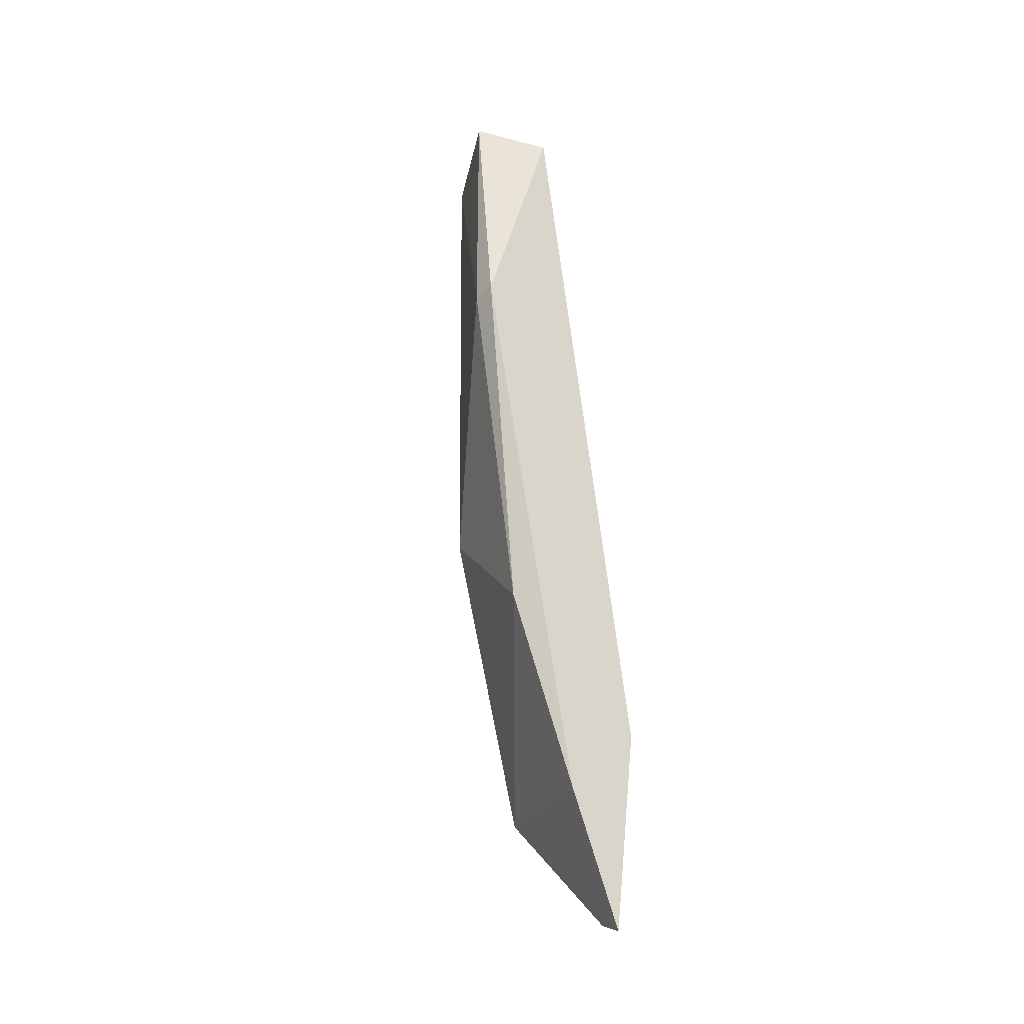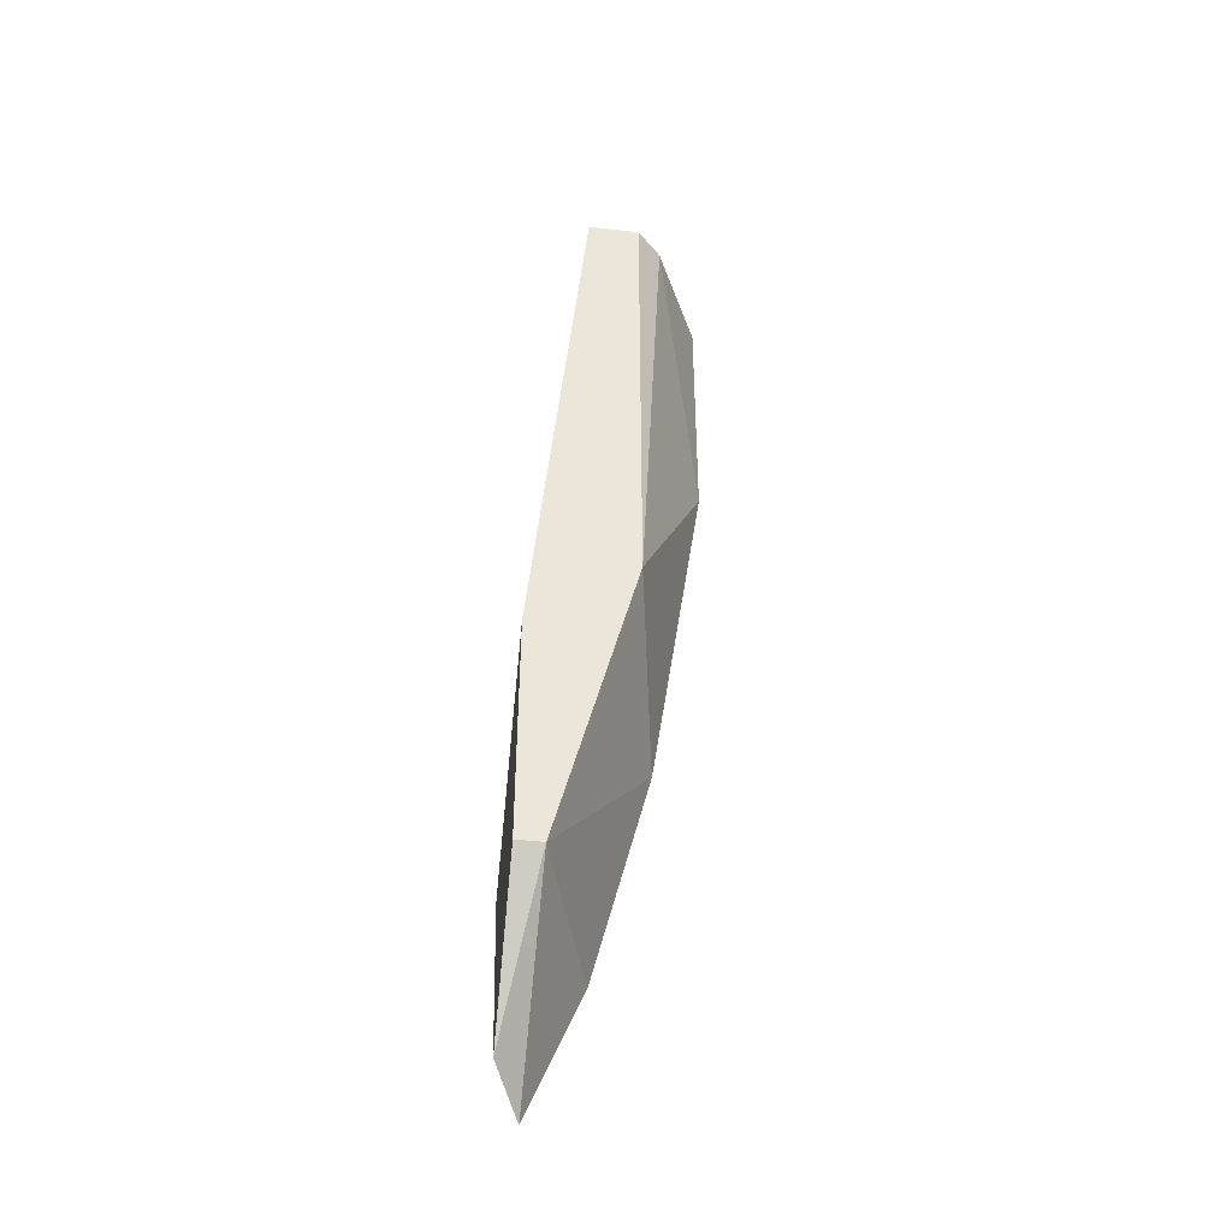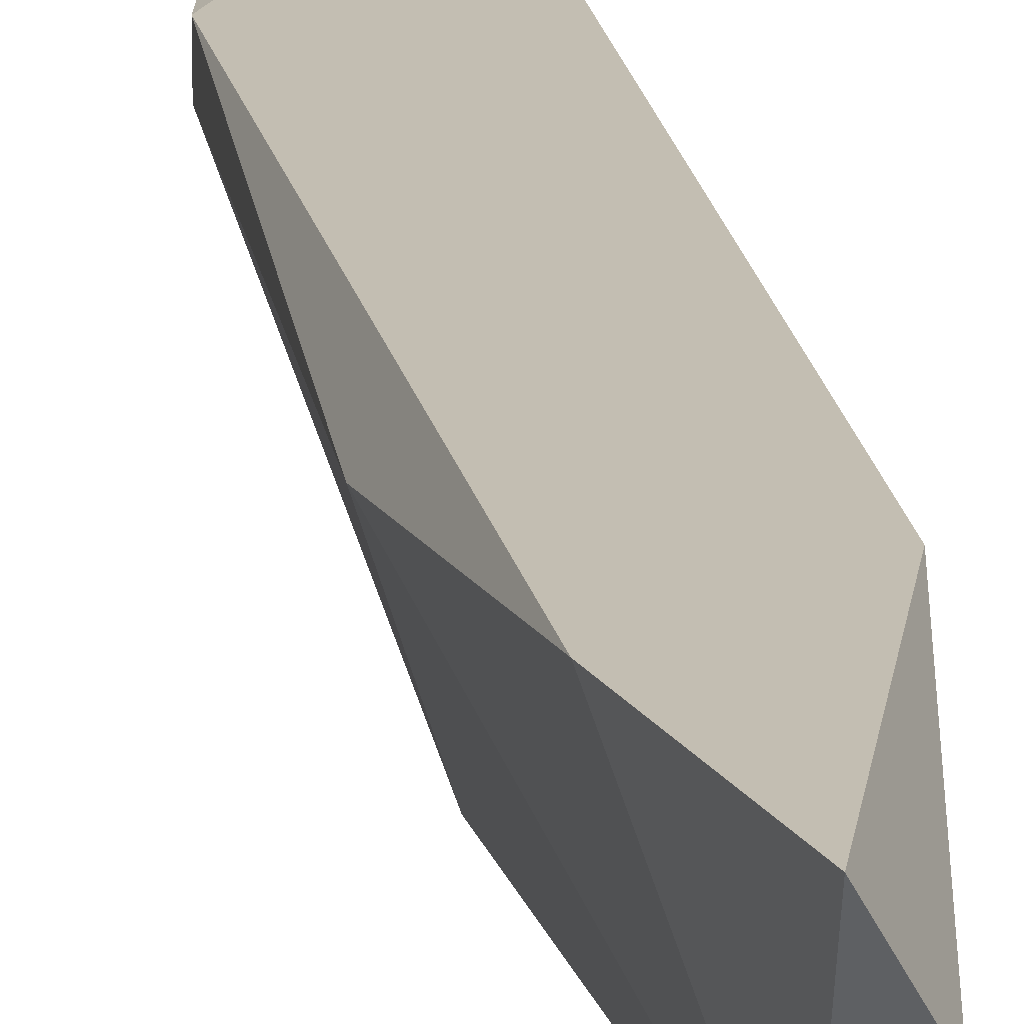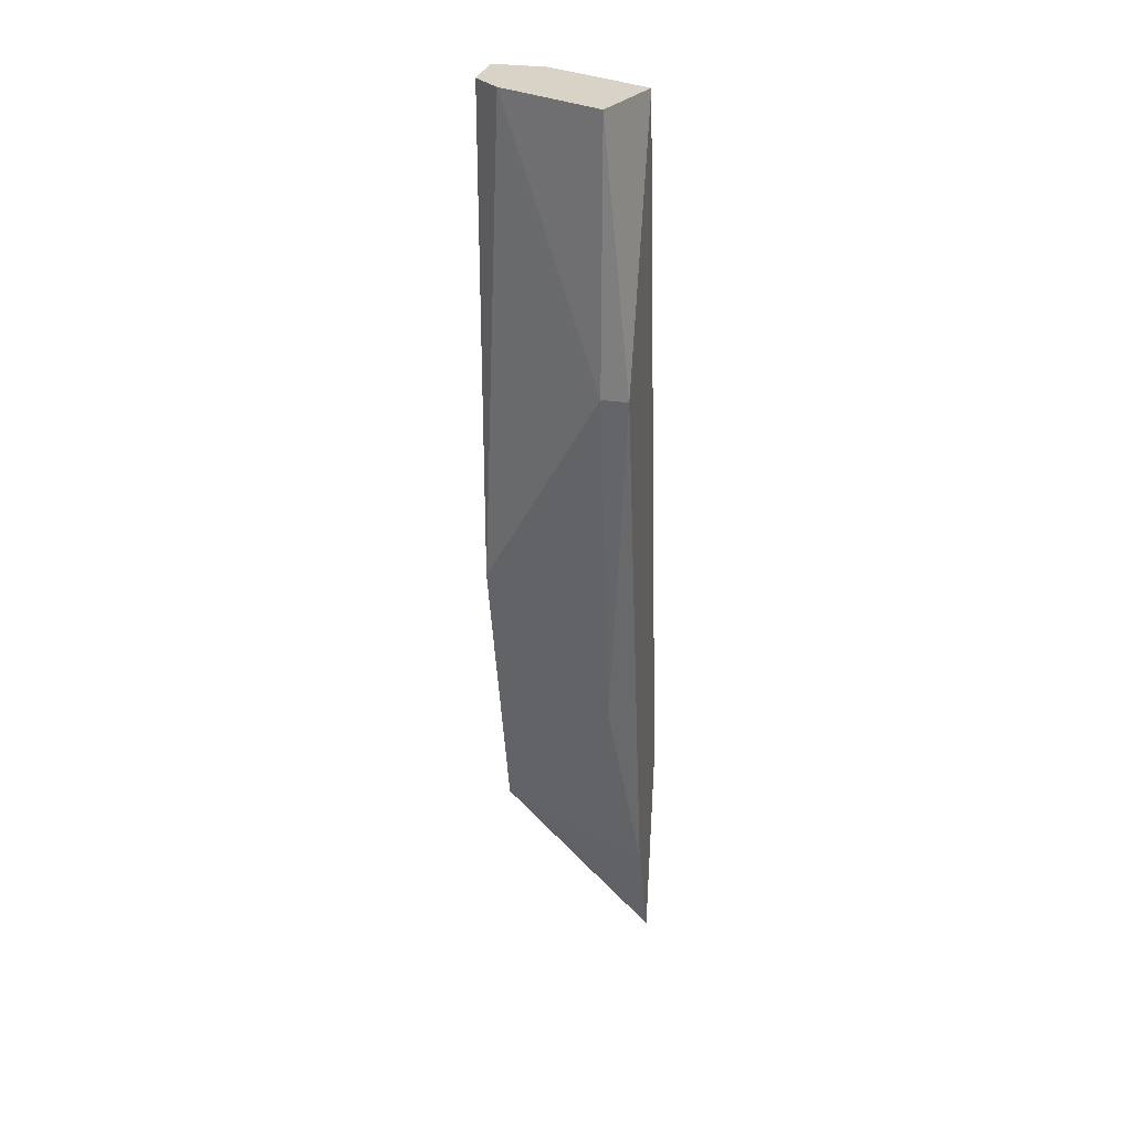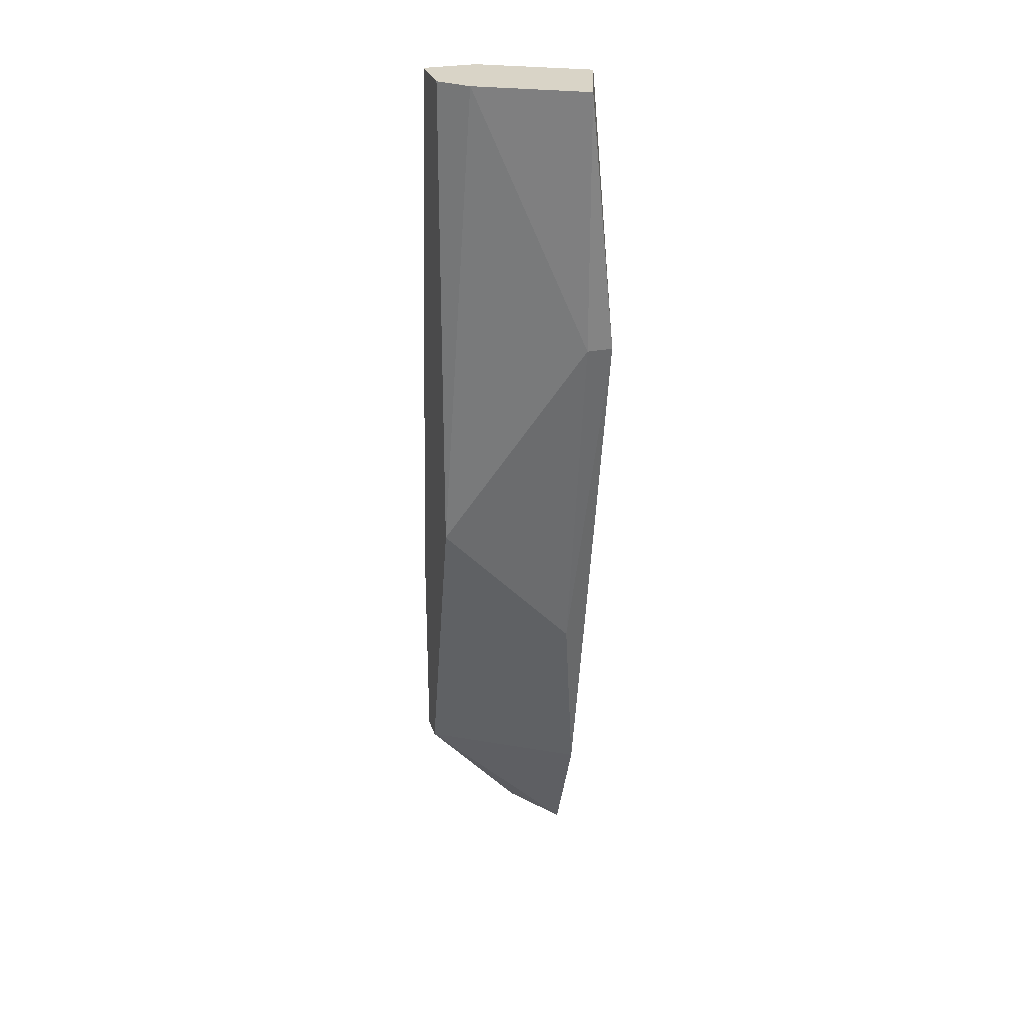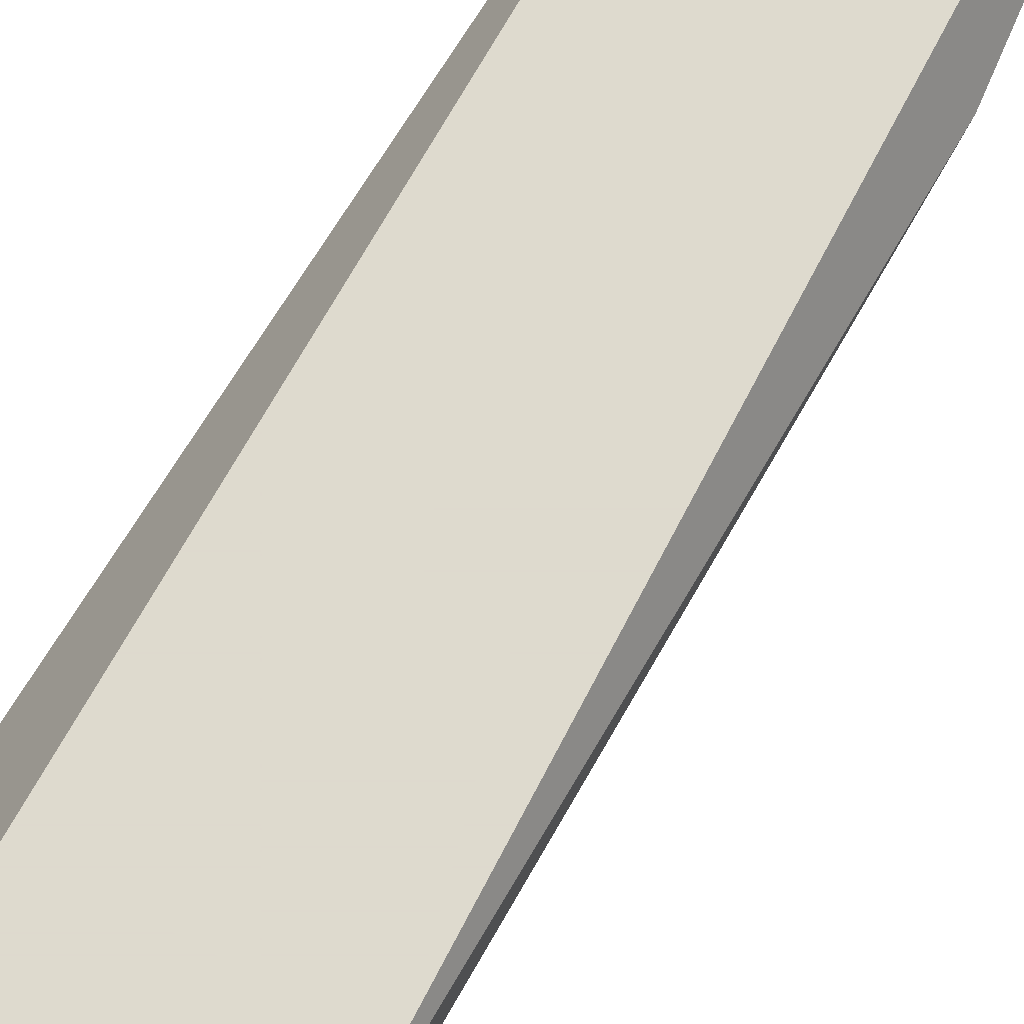
<metadata>
{"format":"obj","ext":"obj","renderer":"f3d","projection":"perspective","resolution":1024,"background":"white","views":[{"elev":-33.2,"azim":-38.2,"up":"+Y"},{"elev":-43.9,"azim":172.2,"up":"+Y"},{"elev":17.4,"azim":0.1,"up":"+Z"},{"elev":28.2,"azim":-77.3,"up":"+Y"},{"elev":28.4,"azim":-106.1,"up":"+Y"},{"elev":71.3,"azim":-142.4,"up":"+Z"}]}
</metadata>
<code>
v -0.01569 -0.03669 0.03595
v -0.01569 -0.04413 0.04339
v -0.01817 -0.03793 0.04339
v -0.02064 0.00174 0.03719
v -0.02064 -0.02801 0.04215
v -0.02312 -0.01066 0.04215
v -0.02312 -0.01066 0.04339
v -0.02312 0.00174 0.04215
v -0.01692 0.00174 0.03595
v -0.01692 0.00174 0.03843
v -0.0194 -0.02181 0.03595
v -0.0194 0.00174 0.04339
v -0.0194 0.00174 0.03595
v -0.01444 -0.03669 0.03595
v -0.01444 -0.03421 0.04339
v -0.01444 -0.02553 0.03595
v -0.01444 -0.04288 0.04091
f 1 16 14
f 10 12 15
f 12 7 15
f 10 15 16
f 15 17 16
f 12 10 13
f 16 11 13
f 15 7 3
f 11 16 1
f 6 7 8
f 7 12 8
f 12 13 8
f 7 6 5
f 6 11 5
f 3 7 5
f 11 1 5
f 1 3 5
f 10 16 9
f 13 10 9
f 16 13 9
f 17 15 2
f 15 3 2
f 1 17 2
f 3 1 2
f 11 6 4
f 13 11 4
f 6 8 4
f 8 13 4
f 16 17 14
f 17 1 14

</code>
